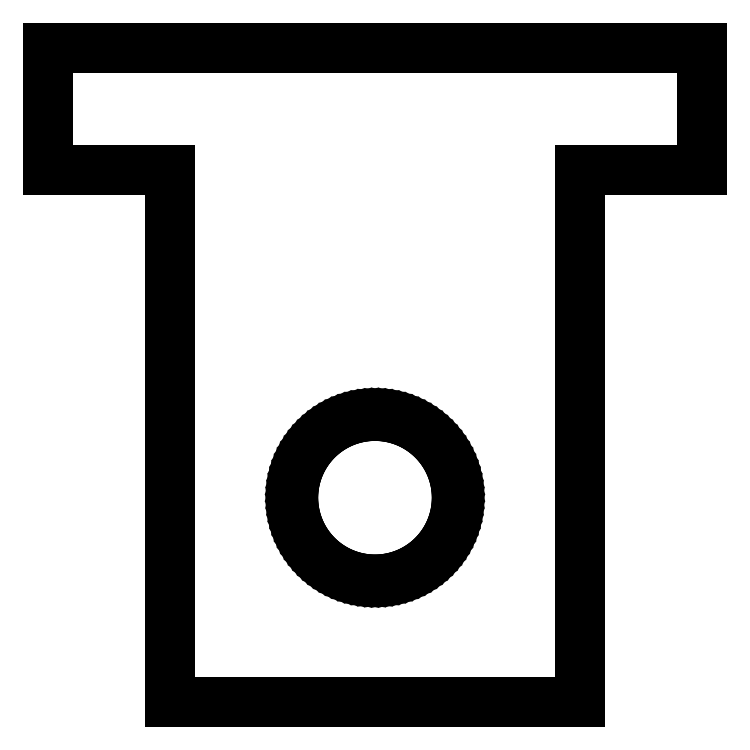
<metadata>
{"format":"dxf","ext":"dxf","renderer":"ezdxf+matplotlib","layout":"modelspace","background":"white","min_lineweight":24,"dpi":150}
</metadata>
<code>
0
SECTION
2
ENTITIES
0
LINE
8
0
10
-16
20
16
11
-10
21
16
0
LINE
8
0
10
-10
20
16
11
-10
21
-10
0
LINE
8
0
10
-10
20
-10
11
10
21
-10
0
LINE
8
0
10
10
20
-10
11
10
21
16
0
LINE
8
0
10
10
20
16
11
16
21
16
0
LINE
8
0
10
16
20
16
11
16
21
22
0
LINE
8
0
10
16
20
22
11
-16
21
22
0
LINE
8
0
10
-16
20
22
11
-16
21
16
0
LINE
8
0
10
-0.2512
20
-3.992
11
-0.5013
21
-3.968
0
LINE
8
0
10
-0.5013
20
-3.968
11
-0.7495
21
-3.929
0
LINE
8
0
10
-0.7495
20
-3.929
11
-0.9948
21
-3.874
0
LINE
8
0
10
-0.9948
20
-3.874
11
-1.236
21
-3.804
0
LINE
8
0
10
-1.236
20
-3.804
11
-1.472
21
-3.719
0
LINE
8
0
10
-1.472
20
-3.719
11
-1.703
21
-3.619
0
LINE
8
0
10
-1.703
20
-3.619
11
-1.927
21
-3.505
0
LINE
8
0
10
-1.927
20
-3.505
11
-2.143
21
-3.377
0
LINE
8
0
10
-2.143
20
-3.377
11
-2.351
21
-3.236
0
LINE
8
0
10
-2.351
20
-3.236
11
-2.55
21
-3.082
0
LINE
8
0
10
-2.55
20
-3.082
11
-2.738
21
-2.916
0
LINE
8
0
10
-2.738
20
-2.916
11
-2.916
21
-2.738
0
LINE
8
0
10
-2.916
20
-2.738
11
-3.082
21
-2.55
0
LINE
8
0
10
-3.082
20
-2.55
11
-3.236
21
-2.351
0
LINE
8
0
10
-3.236
20
-2.351
11
-3.377
21
-2.143
0
LINE
8
0
10
-3.377
20
-2.143
11
-3.505
21
-1.927
0
LINE
8
0
10
-3.505
20
-1.927
11
-3.619
21
-1.703
0
LINE
8
0
10
-3.619
20
-1.703
11
-3.719
21
-1.472
0
LINE
8
0
10
-3.719
20
-1.472
11
-3.804
21
-1.236
0
LINE
8
0
10
-3.804
20
-1.236
11
-3.874
21
-0.9948
0
LINE
8
0
10
-3.874
20
-0.9948
11
-3.929
21
-0.7495
0
LINE
8
0
10
-3.929
20
-0.7495
11
-3.968
21
-0.5013
0
LINE
8
0
10
-3.968
20
-0.5013
11
-3.992
21
-0.2512
0
LINE
8
0
10
-3.992
20
-0.2512
11
-4
21
0
0
LINE
8
0
10
-4
20
0
11
-3.992
21
0.2512
0
LINE
8
0
10
-3.992
20
0.2512
11
-3.968
21
0.5013
0
LINE
8
0
10
-3.968
20
0.5013
11
-3.929
21
0.7495
0
LINE
8
0
10
-3.929
20
0.7495
11
-3.874
21
0.9948
0
LINE
8
0
10
-3.874
20
0.9948
11
-3.804
21
1.236
0
LINE
8
0
10
-3.804
20
1.236
11
-3.719
21
1.472
0
LINE
8
0
10
-3.719
20
1.472
11
-3.619
21
1.703
0
LINE
8
0
10
-3.619
20
1.703
11
-3.505
21
1.927
0
LINE
8
0
10
-3.505
20
1.927
11
-3.377
21
2.143
0
LINE
8
0
10
-3.377
20
2.143
11
-3.236
21
2.351
0
LINE
8
0
10
-3.236
20
2.351
11
-3.082
21
2.55
0
LINE
8
0
10
-3.082
20
2.55
11
-2.916
21
2.738
0
LINE
8
0
10
-2.916
20
2.738
11
-2.738
21
2.916
0
LINE
8
0
10
-2.738
20
2.916
11
-2.55
21
3.082
0
LINE
8
0
10
-2.55
20
3.082
11
-2.351
21
3.236
0
LINE
8
0
10
-2.351
20
3.236
11
-2.143
21
3.377
0
LINE
8
0
10
-2.143
20
3.377
11
-1.927
21
3.505
0
LINE
8
0
10
-1.927
20
3.505
11
-1.703
21
3.619
0
LINE
8
0
10
-1.703
20
3.619
11
-1.472
21
3.719
0
LINE
8
0
10
-1.472
20
3.719
11
-1.236
21
3.804
0
LINE
8
0
10
-1.236
20
3.804
11
-0.9948
21
3.874
0
LINE
8
0
10
-0.9948
20
3.874
11
-0.7495
21
3.929
0
LINE
8
0
10
-0.7495
20
3.929
11
-0.5013
21
3.968
0
LINE
8
0
10
-0.5013
20
3.968
11
-0.2512
21
3.992
0
LINE
8
0
10
-0.2512
20
3.992
11
0
21
4
0
LINE
8
0
10
0
20
4
11
0.2512
21
3.992
0
LINE
8
0
10
0.2512
20
3.992
11
0.5013
21
3.968
0
LINE
8
0
10
0.5013
20
3.968
11
0.7495
21
3.929
0
LINE
8
0
10
0.7495
20
3.929
11
0.9948
21
3.874
0
LINE
8
0
10
0.9948
20
3.874
11
1.236
21
3.804
0
LINE
8
0
10
1.236
20
3.804
11
1.472
21
3.719
0
LINE
8
0
10
1.472
20
3.719
11
1.703
21
3.619
0
LINE
8
0
10
1.703
20
3.619
11
1.927
21
3.505
0
LINE
8
0
10
1.927
20
3.505
11
2.143
21
3.377
0
LINE
8
0
10
2.143
20
3.377
11
2.351
21
3.236
0
LINE
8
0
10
2.351
20
3.236
11
2.55
21
3.082
0
LINE
8
0
10
2.55
20
3.082
11
2.738
21
2.916
0
LINE
8
0
10
2.738
20
2.916
11
2.916
21
2.738
0
LINE
8
0
10
2.916
20
2.738
11
3.082
21
2.55
0
LINE
8
0
10
3.082
20
2.55
11
3.236
21
2.351
0
LINE
8
0
10
3.236
20
2.351
11
3.377
21
2.143
0
LINE
8
0
10
3.377
20
2.143
11
3.505
21
1.927
0
LINE
8
0
10
3.505
20
1.927
11
3.619
21
1.703
0
LINE
8
0
10
3.619
20
1.703
11
3.719
21
1.472
0
LINE
8
0
10
3.719
20
1.472
11
3.804
21
1.236
0
LINE
8
0
10
3.804
20
1.236
11
3.874
21
0.9948
0
LINE
8
0
10
3.874
20
0.9948
11
3.929
21
0.7495
0
LINE
8
0
10
3.929
20
0.7495
11
3.968
21
0.5013
0
LINE
8
0
10
3.968
20
0.5013
11
3.992
21
0.2512
0
LINE
8
0
10
3.992
20
0.2512
11
4
21
0
0
LINE
8
0
10
4
20
0
11
3.992
21
-0.2512
0
LINE
8
0
10
3.992
20
-0.2512
11
3.968
21
-0.5013
0
LINE
8
0
10
3.968
20
-0.5013
11
3.929
21
-0.7495
0
LINE
8
0
10
3.929
20
-0.7495
11
3.874
21
-0.9948
0
LINE
8
0
10
3.874
20
-0.9948
11
3.804
21
-1.236
0
LINE
8
0
10
3.804
20
-1.236
11
3.719
21
-1.472
0
LINE
8
0
10
3.719
20
-1.472
11
3.619
21
-1.703
0
LINE
8
0
10
3.619
20
-1.703
11
3.505
21
-1.927
0
LINE
8
0
10
3.505
20
-1.927
11
3.377
21
-2.143
0
LINE
8
0
10
3.377
20
-2.143
11
3.236
21
-2.351
0
LINE
8
0
10
3.236
20
-2.351
11
3.082
21
-2.55
0
LINE
8
0
10
3.082
20
-2.55
11
2.916
21
-2.738
0
LINE
8
0
10
2.916
20
-2.738
11
2.738
21
-2.916
0
LINE
8
0
10
2.738
20
-2.916
11
2.55
21
-3.082
0
LINE
8
0
10
2.55
20
-3.082
11
2.351
21
-3.236
0
LINE
8
0
10
2.351
20
-3.236
11
2.143
21
-3.377
0
LINE
8
0
10
2.143
20
-3.377
11
1.927
21
-3.505
0
LINE
8
0
10
1.927
20
-3.505
11
1.703
21
-3.619
0
LINE
8
0
10
1.703
20
-3.619
11
1.472
21
-3.719
0
LINE
8
0
10
1.472
20
-3.719
11
1.236
21
-3.804
0
LINE
8
0
10
1.236
20
-3.804
11
0.9948
21
-3.874
0
LINE
8
0
10
0.9948
20
-3.874
11
0.7495
21
-3.929
0
LINE
8
0
10
0.7495
20
-3.929
11
0.5013
21
-3.968
0
LINE
8
0
10
0.5013
20
-3.968
11
0.2512
21
-3.992
0
LINE
8
0
10
0.2512
20
-3.992
11
0
21
-4
0
LINE
8
0
10
0
20
-4
11
-0.2512
21
-3.992
0
ENDSEC
0
EOF

</code>
